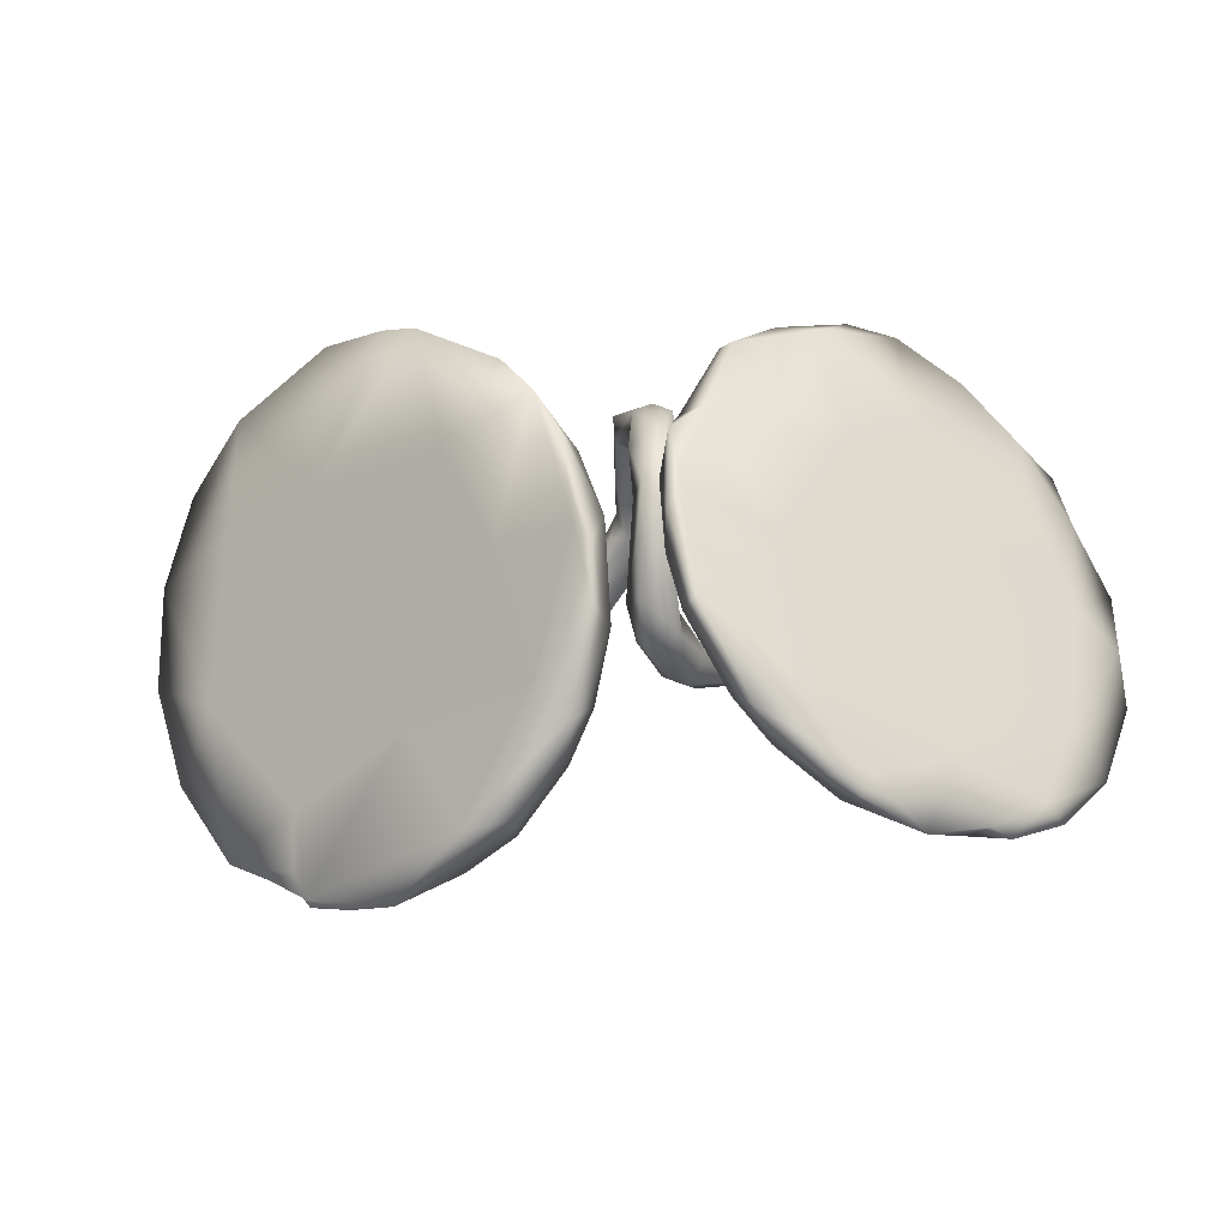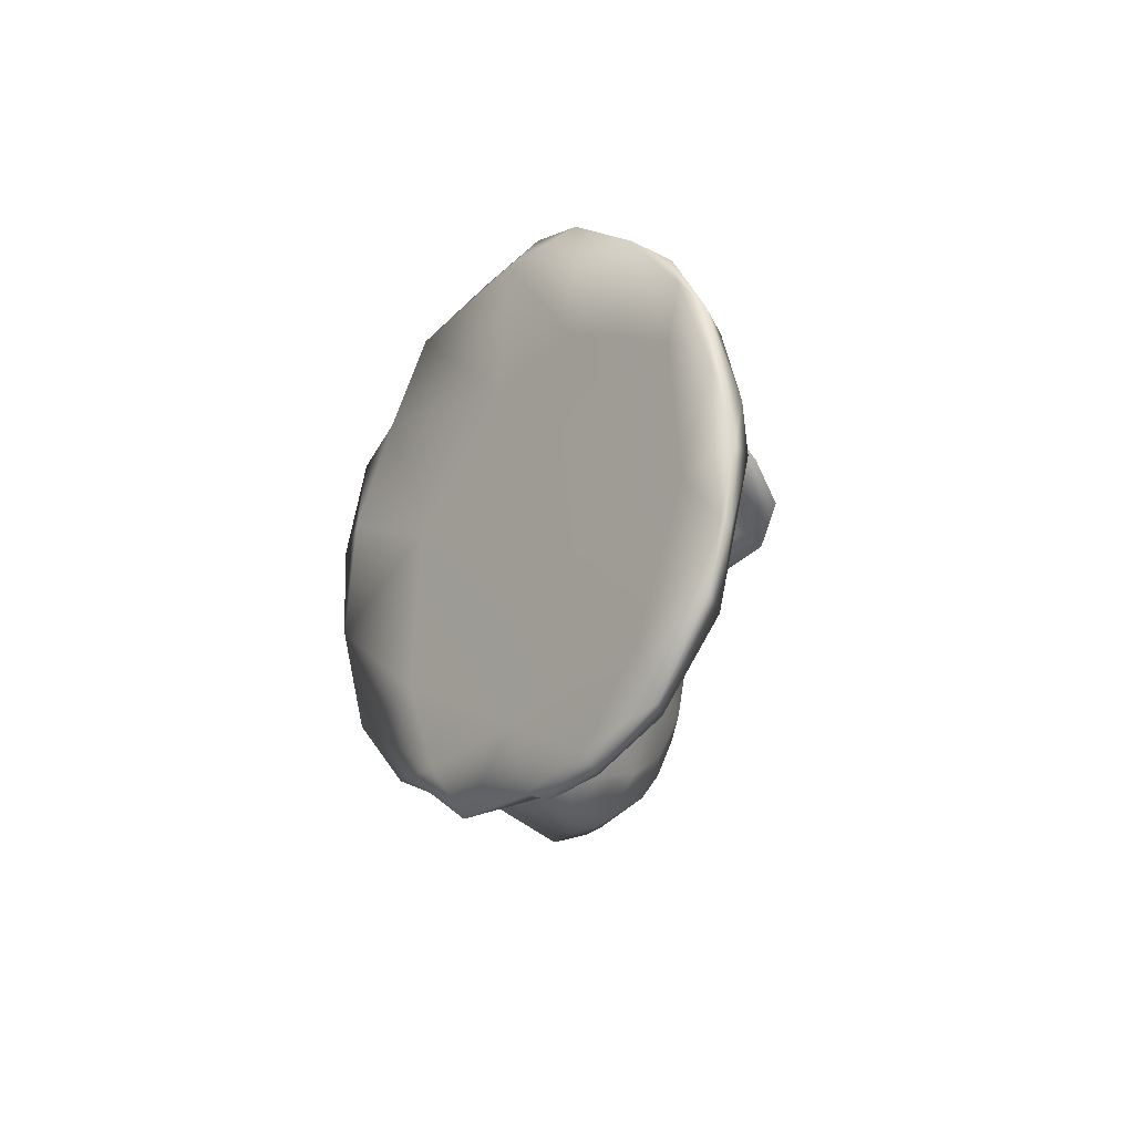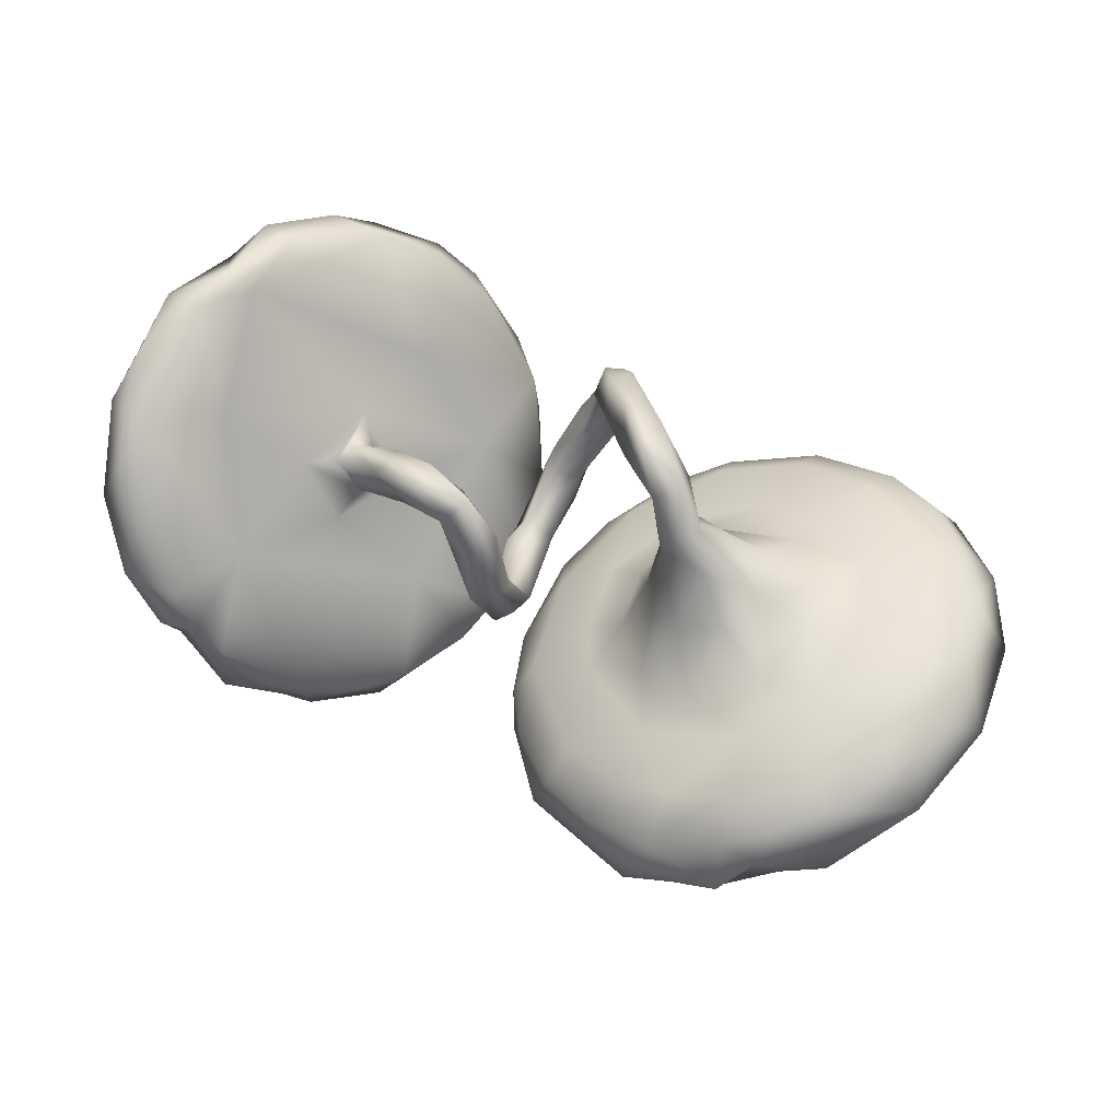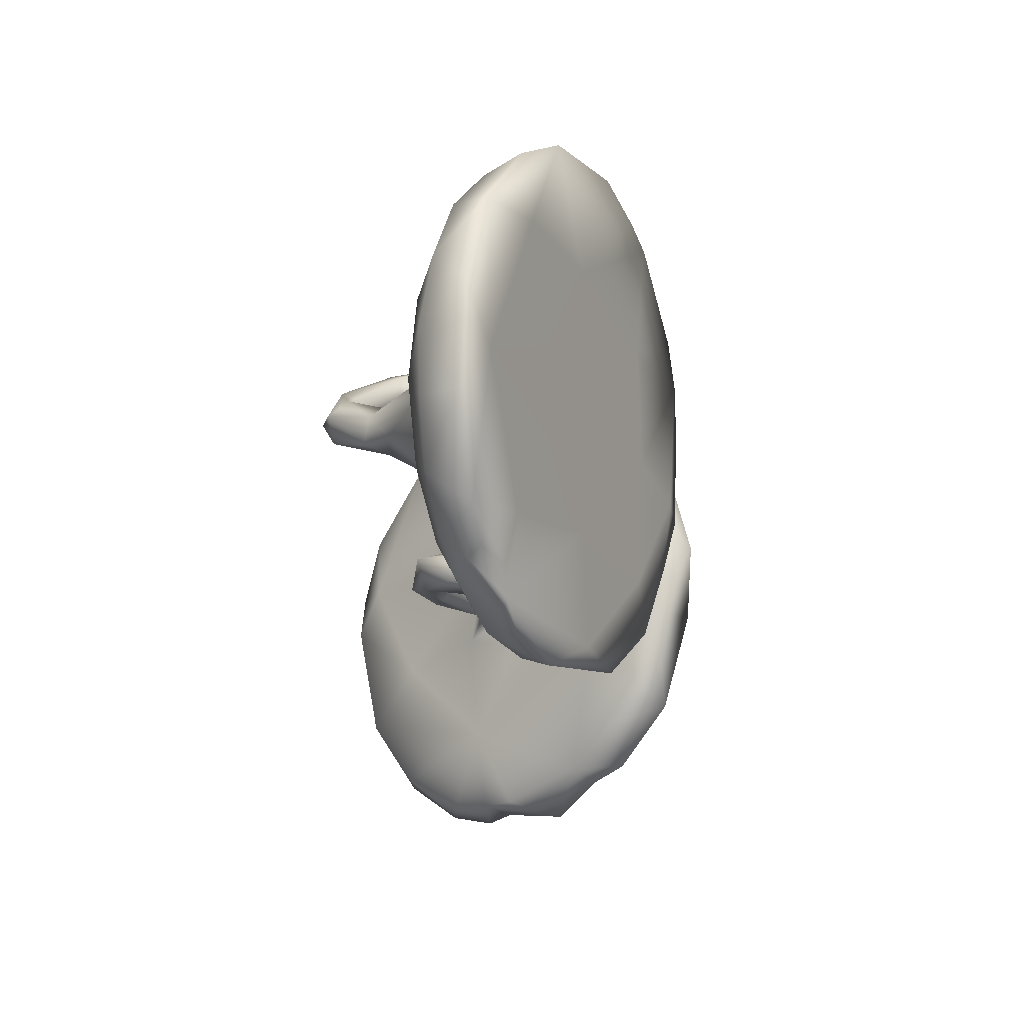
<metadata>
{"format":"obj","ext":"obj","renderer":"f3d","projection":"perspective","resolution":1024,"background":"white","views":[{"elev":-22.4,"azim":-170.7,"up":"+Y"},{"elev":-6.2,"azim":-87.3,"up":"+Y"},{"elev":70.0,"azim":24.2,"up":"+Z"},{"elev":-29.3,"azim":86.1,"up":"+Y"}]}
</metadata>
<code>
v 0.5634 0.4207 0.001374
v 0.5225 0.4613 -0.1381
v 0.6676 0.3621 0.07041
v 0.8198 0.2781 0.05592
v 0.4029 0.4401 -0.08663
v 0.7377 0.2895 0.1187
v 0.7422 0.1833 0.03061
v 0.6715 0.2408 0.1571
v 0.7145 0.3878 -0.02242
v 0.4034 0.4503 -0.1992
v 0.7966 0.173 0.1764
v 0.886 0.1263 0.1181
v 0.5351 0.355 0.06209
v 0.3783 0.3796 -0.02534
v 0.3362 0.4309 -0.2329
v 0.2384 0.3833 -0.1599
v 0.7225 0.1262 0.204
v 0.827 0.03936 0.2106
v 0.5821 0.1591 0.1472
v 0.2366 0.331 -0.09303
v 0.2869 0.2036 -0.217
v 0.4646 0.2605 0.0652
v 0.3383 0.2474 0.005007
v 0.4473 0.1737 0.1116
v 0.1688 0.3186 -0.3017
v 0.399 0.09489 0.1923
v -0.03034 0.3772 0.03866
v 0.8106 -0.1018 0.2325
v 0.03835 0.2949 0.2772
v 0.6211 0.03345 0.1913
v 0.0313 0.3649 0.02472
v 0.8982 -0.05715 0.1585
v 0.7375 0.004605 0.2352
v 0.3018 0.1215 0.1426
v 0.145 0.31 -0.1976
v 0.04718 0.3357 0.1326
v 0.1005 0.1955 -0.1393
v 0.7785 -0.119 0.1059
v -0.006092 0.3605 0.1297
v -0.02197 0.3035 0.2299
v -0.359 0.4582 -0.06377
v -0.278 0.4435 -0.1118
v 0.0259 0.3078 0.01144
v 0.06365 0.2787 0.2549
v 0.523 0.08347 0.166
v -0.04305 0.3335 0.06929
v 0.1616 0.1547 0.3447
v 0.0447 0.2855 0.1308
v 0.5337 -0.008262 0.1909
v -0.3374 0.4436 0.01247
v -0.0303 0.2858 -0.1461
v -0.01597 0.2964 0.05198
v 0.5465 0.218 -0.08066
v -0.07612 0.3172 -0.03031
v -0.0501 0.3461 -0.04924
v -0.3946 0.4948 -0.01102
v 0.3303 0.08302 0.2386
v 0.1427 0.181 0.3775
v 0.01038 0.2494 0.3185
v 0.07385 0.2323 0.2568
v -0.4785 0.4962 0.05718
v -0.1892 0.3548 -0.2129
v -0.0194 0.2452 0.2272
v 0.03701 0.2183 0.2365
v -0.0488 0.257 -0.0273
v 0.5931 -0.1301 0.2059
v -0.545 0.4023 0.2005
v 0.4247 0.002011 0.2249
v 0.1094 0.2479 -0.3206
v 0.2346 0.06824 0.401
v 0.03093 0.1792 0.3076
v 0.1263 0.1548 0.3046
v 0.2299 0.1082 0.362
v 0.06638 0.1855 0.3747
v -0.09728 0.2848 -0.1353
v 0.2868 0.03598 0.319
v 0.04943 0.176 -0.2254
v 0.2542 0.078 0.2803
v -0.08677 0.2053 -0.2219
v -0.1061 0.2416 -0.1209
v 0.2575 0.1549 0.009749
v -0.2059 0.3711 -0.1253
v -0.4423 0.4433 0.1118
v 0.1038 0.1023 0.3482
v -0.03183 0.1885 -0.2024
v 0.7083 -0.1449 0.2469
v 0.2176 0.03978 0.2603
v -0.2115 0.3605 -0.223
v 0.1866 0.0327 0.388
v -0.03199 0.2112 -0.1348
v 0.05849 0.16 -0.3276
v 0.1292 0.1105 0.4149
v -0.1212 0.2211 -0.2364
v 0.1717 0.07411 0.3282
v 0.2019 0.1804 -0.06134
v 0.2493 -0.002655 0.3261
v 0.2269 0.05681 0.1013
v -0.07903 0.1989 -0.1209
v 0.3907 -0.08469 0.2141
v 0.3177 -0.02379 0.2785
v 0.8434 -0.2442 0.1644
v 0.2292 -0.01394 0.2761
v 0.7734 -0.2201 0.2278
v -0.4088 0.2593 0.04306
v -0.1736 0.2143 -0.2876
v 0.1179 0.03931 -0.08334
v -0.1191 0.1496 -0.3403
v 0.5284 -0.107 -0.03021
v 0.307 -0.1119 0.1822
v 0.1809 0.02679 -0.01183
v -0.1175 0.1982 -0.1928
v -0.09546 0.08274 -0.2881
v -0.2482 0.1877 -0.1233
v -0.6491 0.3939 0.218
v 0.2509 -0.09281 0.1423
v 0.04151 0.002778 -0.3113
v -0.3921 0.2267 -0.07858
v 0.1894 0.01086 -0.2336
v 0.1934 -0.09903 0.02432
v -0.5906 0.4421 0.1522
v -0.5066 0.3093 0.04619
v 0.2129 -0.02909 0.1106
v -0.7425 0.2959 0.2706
v -0.06296 0.1006 -0.2597
v 0.6263 -0.2759 0.2277
v -0.03921 0.0913 -0.2031
v -0.1218 0.09205 -0.2312
v 0.004135 0.05096 -0.2282
v -0.4513 0.09942 0.05124
v 0.008237 -0.02802 -0.3242
v 0.4867 -0.1357 0.1871
v -0.09988 0.09624 -0.1721
v 0.372 -0.2038 0.1383
v -0.687 0.3501 0.2273
v -0.06238 0.0318 -0.1382
v 0.7314 -0.4049 0.1332
v 0.4962 -0.2561 0.1746
v -0.1069 -0.05357 -0.1801
v 0.2739 -0.1852 0.08617
v 0.03033 -0.01186 -0.1394
v -0.6948 0.1497 0.2926
v -0.115 0.03376 -0.1559
v -0.2915 0.000153 -0.2188
v 0.592 -0.3392 0.04667
v 0.6546 -0.4413 0.1153
v -0.09057 -0.06007 -0.1091
v -0.1193 -0.01329 -0.3774
v -0.04574 0.004451 -0.213
v -0.6927 0.2542 0.2112
v 0.6116 -0.4022 0.1832
v 0.1681 -0.192 -0.01128
v -0.08668 -0.06231 0.1262
v -0.1764 -0.01563 0.1566
v -0.1481 -0.0459 0.2097
v -0.6719 0.2689 0.2942
v -0.07752 0.02027 -0.229
v -0.7724 0.2025 0.2763
v -0.06019 -0.07587 -0.05667
v 0.6154 -0.4449 0.1361
v 0.5161 -0.3649 0.1865
v -0.01713 -0.06895 -0.1397
v -0.2473 -0.008253 0.2088
v -0.3424 0.01971 0.1289
v -0.05216 -0.08385 -0.1887
v -0.04419 -0.09782 -0.02299
v -0.3047 0.008135 0.1129
v 0.5403 -0.4493 0.1511
v -0.02809 -0.1237 -0.0981
v 0.5683 -0.4948 0.06235
v -0.1176 -0.07511 0.03503
v -0.09599 -0.1214 0.1405
v -0.1415 0.03876 -0.353
v 0.1276 -0.09862 -0.04939
v -0.1607 -0.08705 0.09771
v -0.35 0.03817 -0.05669
v -0.334 -0.02568 0.1829
v -0.4024 0.03047 0.01386
v -0.2629 -0.04139 0.1274
v -0.1355 -0.1136 0.01107
v 0.3221 -0.2973 0.0915
v 0.05777 -0.2078 -0.08872
v 0.008742 -0.136 -0.2968
v 0.5953 -0.4439 0.06838
v -0.05362 -0.1413 0.02214
v -0.1856 -0.1005 0.1897
v -0.1856 -0.05841 0.1284
v -0.002057 -0.1336 -0.1981
v -0.1071 -0.05635 -0.3045
v 0.2003 -0.3664 0.01723
v -0.1076 -0.1266 -0.1145
v -0.05546 -0.1517 -0.1059
v -0.2584 -0.06329 0.2175
v -0.09862 -0.1658 0.009612
v 0.3644 -0.2497 -0.09164
v -0.2702 -0.08077 0.1499
v -0.1524 -0.1232 0.1108
v -0.4462 0.01946 0.05318
v -0.3484 -0.05218 0.1612
v -0.7436 0.1503 0.324
v 0.5617 -0.5087 0.06708
v -0.2523 -0.1122 -0.1791
v 0.4131 -0.4023 0.1371
v -0.3708 -0.06383 0.07252
v -0.4567 -0.02451 0.05311
v 0.03214 -0.2575 -0.1586
v -0.4006 -0.0445 -0.000826
v -0.7553 0.06277 0.3323
v 0.0552 -0.307 -0.2466
v 0.3108 -0.406 0.08431
v 0.4114 -0.4877 0.08916
v -0.1332 -0.1563 -0.2999
v 0.1193 -0.2228 -0.2279
v 0.08218 -0.3411 -0.1144
v 0.4823 -0.5233 0.04082
v -0.1634 -0.1591 -0.371
v 0.3917 -0.539 -0.02339
v 0.2685 -0.4412 -0.1078
v 0.1811 -0.4338 -0.04284
v -0.7612 0.02801 0.2312
v -0.6524 -0.07591 0.2071
v -0.8313 0.0692 0.3106
v 0.1616 -0.4444 -0.1627
v -0.4197 -0.1106 -0.02014
v -0.5091 -0.06181 0.07404
v 0.2812 -0.4746 0.01786
v -0.8284 -0.0542 0.3047
v -0.5171 -0.1008 -0.02533
v -0.203 -0.2898 -0.2614
v -0.836 -0.04501 0.2881
v -0.2459 -0.3302 -0.3264
v -0.7587 -0.1784 0.2873
v -0.2615 -0.3593 -0.2192
v -0.3345 -0.2688 -0.2317
v -0.8404 -0.1581 0.2705
v -0.5387 -0.2787 0.05901
v -0.3605 -0.4307 -0.1402
v -0.6983 -0.3312 0.1993
v -0.4999 -0.4555 -0.01253
v -0.7401 -0.2166 0.1626
v -0.7912 -0.3151 0.1929
v -0.3496 -0.4259 -0.2449
v -0.3978 -0.4456 -0.1903
v -0.4111 -0.4047 -0.1859
v -0.6854 -0.3821 0.07816
v -0.5456 -0.3392 -0.04584
v -0.4945 -0.489 -0.124
v -0.7119 -0.4158 0.09862
v -0.6085 -0.4193 0.0981
v -0.6272 -0.4589 0.02297
v -0.5509 -0.4455 0.03804
v -0.5949 -0.4497 -0.01908
v 0.6997 -0.3238 0.2137
f 214 210 216
f 172 215 143
f 144 183 169
f 183 136 145
f 144 136 183
f 183 145 169
f 169 145 159
f 182 116 208
f 187 182 208
f 187 208 205
f 212 217 208
f 212 194 217
f 194 169 217
f 200 167 210
f 200 210 214
f 200 214 169
f 169 159 200
f 159 167 200
f 213 205 208
f 208 217 222
f 213 222 218
f 222 213 208
f 169 216 217
f 216 210 225
f 169 214 216
f 211 228 230
f 215 211 230
f 222 217 216
f 225 218 222
f 222 216 225
f 114 67 120
f 231 234 240
f 234 229 239
f 229 219 239
f 207 231 220
f 141 207 220
f 134 149 157
f 114 123 155
f 134 123 114
f 67 114 155
f 231 226 234
f 226 229 234
f 207 226 231
f 207 221 226
f 221 229 226
f 221 219 229
f 207 199 221
f 141 199 207
f 221 157 219
f 141 155 199
f 157 149 219
f 123 157 199
f 155 123 199
f 123 134 157
f 64 84 71
f 104 50 83
f 73 58 70
f 70 58 92
f 47 58 73
f 64 60 72
f 60 47 72
f 44 58 47
f 63 64 71
f 59 63 71
f 60 44 47
f 58 29 59
f 59 40 63
f 58 44 29
f 29 40 59
f 39 40 29
f 244 247 240
f 235 237 248
f 239 245 244
f 239 227 245
f 224 220 235
f 219 227 239
f 224 129 220
f 104 141 129
f 121 117 219
f 74 84 92
f 59 71 74
f 121 61 41
f 58 74 92
f 58 59 74
f 50 56 83
f 56 61 83
f 83 67 104
f 120 61 121
f 22 14 23
f 23 20 95
f 14 20 23
f 189 181 213
f 148 126 161
f 252 125 150
f 140 128 187
f 150 125 160
f 112 201 188
f 211 188 201
f 156 148 164
f 138 156 164
f 148 161 164
f 140 187 181
f 150 160 167
f 210 167 160
f 159 150 167
f 205 181 187
f 181 205 213
f 218 189 213
f 202 209 210
f 160 202 210
f 225 189 218
f 209 189 225
f 210 209 225
f 143 215 233
f 215 230 233
f 228 232 230
f 233 230 243
f 230 241 243
f 230 232 241
f 1 9 2
f 9 1 3
f 53 2 9
f 8 22 19
f 8 13 22
f 13 14 22
f 242 246 243
f 199 157 221
f 236 246 242
f 241 236 242
f 236 201 235
f 190 191 193
f 191 184 193
f 191 168 184
f 168 165 184
f 146 138 190
f 179 146 190
f 170 146 179
f 158 146 170
f 161 158 165
f 158 161 146
f 201 113 175
f 109 139 133
f 99 109 133
f 109 115 139
f 122 119 115
f 117 105 143
f 122 97 110
f 131 68 99
f 93 82 113
f 99 100 109
f 97 81 110
f 34 81 97
f 90 65 98
f 43 65 90
f 75 111 80
f 117 88 105
f 45 26 68
f 26 34 57
f 51 43 90
f 51 31 43
f 75 55 51
f 45 24 26
f 26 24 34
f 238 246 236
f 236 235 238
f 245 233 243
f 227 143 233
f 179 190 193
f 196 179 193
f 165 152 184
f 165 158 170
f 100 102 109
f 102 115 109
f 102 122 115
f 87 122 102
f 87 97 122
f 68 100 99
f 78 34 87
f 87 34 97
f 65 80 98
f 175 223 201
f 180 189 209
f 151 181 189
f 154 153 162
f 206 204 224
f 250 248 249
f 244 251 249
f 48 44 64
f 46 52 63
f 64 44 60
f 52 48 64
f 52 64 63
f 82 50 104
f 47 73 94
f 94 73 78
f 94 78 87
f 89 94 102
f 73 70 76
f 78 73 76
f 76 70 96
f 96 89 102
f 129 113 104
f 113 129 175
f 153 170 186
f 152 153 154
f 153 152 170
f 175 129 177
f 175 177 206
f 177 178 206
f 163 166 177
f 177 166 178
f 178 186 195
f 186 174 185
f 185 174 196
f 195 186 185
f 152 154 171
f 171 154 185
f 206 178 203
f 178 195 203
f 206 224 223
f 238 235 250
f 249 251 250
f 39 31 27
f 39 27 46
f 31 39 36
f 31 36 48
f 31 48 43
f 137 180 202
f 137 202 160
f 202 180 209
f 180 151 189
f 151 173 181
f 190 164 191
f 164 168 191
f 161 168 164
f 161 165 168
f 138 164 190
f 160 125 137
f 137 133 180
f 139 180 133
f 139 151 180
f 139 119 151
f 151 119 173
f 115 119 139
f 173 140 181
f 161 135 146
f 126 135 161
f 142 138 146
f 146 135 142
f 112 113 201
f 127 138 142
f 131 133 137
f 99 133 131
f 122 110 119
f 110 173 119
f 110 106 173
f 140 173 106
f 26 57 68
f 43 52 65
f 65 54 80
f 54 75 80
f 54 55 75
f 41 88 117
f 62 42 82
f 41 42 88
f 88 42 62
f 31 51 55
f 27 31 55
f 246 238 250
f 251 246 250
f 245 246 251
f 245 243 246
f 233 245 227
f 201 223 235
f 171 196 193
f 206 223 175
f 171 185 196
f 184 171 193
f 184 152 171
f 174 179 196
f 174 170 179
f 117 143 227
f 170 152 165
f 100 96 102
f 94 87 102
f 100 76 96
f 68 76 100
f 68 57 76
f 76 57 78
f 113 82 104
f 57 34 78
f 46 54 65
f 52 46 65
f 46 27 54
f 27 55 54
f 186 170 174
f 43 48 52
f 237 240 247
f 248 237 247
f 239 244 240
f 101 103 252
f 38 101 136
f 101 252 136
f 107 112 147
f 172 107 147
f 91 130 128
f 118 108 194
f 194 108 144
f 108 38 144
f 38 136 144
f 147 112 188
f 128 130 187
f 116 118 212
f 118 194 212
f 194 144 169
f 136 252 150
f 159 136 150
f 145 136 159
f 215 172 147
f 215 147 211
f 147 188 211
f 130 116 182
f 187 130 182
f 116 212 208
f 129 141 220
f 149 121 219
f 104 67 141
f 67 61 120
f 61 67 83
f 234 239 240
f 231 240 237
f 235 231 237
f 235 220 231
f 67 155 141
f 120 121 149
f 134 120 149
f 40 39 46
f 82 42 50
f 42 56 50
f 42 41 56
f 36 44 48
f 44 39 29
f 36 39 44
f 248 247 249
f 244 245 251
f 250 235 248
f 223 224 235
f 185 192 198
f 195 198 203
f 185 198 195
f 192 176 198
f 203 204 206
f 203 198 204
f 197 204 198
f 219 117 227
f 129 224 204
f 197 129 204
f 185 154 192
f 154 162 192
f 162 163 176
f 163 162 166
f 153 178 166
f 153 166 162
f 176 197 198
f 176 163 197
f 163 177 197
f 129 197 177
f 41 117 121
f 70 89 96
f 84 94 89
f 92 84 89
f 70 92 89
f 84 72 94
f 64 72 84
f 72 47 94
f 40 46 63
f 162 176 192
f 74 71 84
f 132 142 135
f 126 132 135
f 127 142 132
f 132 111 127
f 86 66 125
f 125 66 137
f 66 131 137
f 4 6 11
f 4 9 3
f 4 3 6
f 4 7 9
f 5 10 15
f 5 2 10
f 15 10 53
f 10 2 53
f 53 9 7
f 7 4 12
f 4 11 12
f 16 15 25
f 12 11 18
f 21 25 15
f 15 53 21
f 7 12 38
f 32 12 18
f 12 32 38
f 35 16 25
f 35 25 69
f 69 25 21
f 110 95 106
f 106 37 140
f 90 132 126
f 85 90 126
f 111 79 127
f 80 111 132
f 90 98 132
f 93 113 112
f 66 49 131
f 49 68 131
f 110 81 95
f 95 37 106
f 51 90 85
f 75 79 111
f 79 51 85
f 93 105 88
f 88 62 93
f 86 33 66
f 33 30 66
f 66 30 49
f 30 45 49
f 30 19 45
f 45 19 24
f 24 81 34
f 22 23 24
f 23 95 81
f 24 23 81
f 95 20 37
f 33 17 30
f 17 8 30
f 8 19 30
f 22 24 19
f 80 132 98
f 75 51 79
f 62 82 93
f 49 45 68
f 127 156 138
f 124 156 127
f 124 148 156
f 124 126 148
f 79 124 127
f 143 105 172
f 172 105 107
f 252 86 125
f 103 86 252
f 140 37 77
f 77 128 140
f 85 126 124
f 93 112 107
f 105 93 107
f 28 86 103
f 28 33 86
f 37 35 77
f 35 69 77
f 18 33 28
f 11 33 18
f 11 17 33
f 35 20 16
f 11 8 17
f 14 16 20
f 14 5 16
f 5 15 16
f 11 6 8
f 3 13 8
f 3 1 13
f 13 1 14
f 1 5 14
f 6 3 8
f 1 2 5
f 243 241 242
f 241 232 236
f 201 236 232
f 228 201 232
f 211 201 228
f 79 85 124
f 20 35 37
f 21 108 118
f 91 116 130
f 7 108 53
f 7 38 108
f 32 18 28
f 38 32 101
f 32 28 101
f 69 21 118
f 69 118 116
f 77 69 91
f 91 69 116
f 77 91 128
f 21 53 108
f 101 28 103
f 178 153 186
f 61 56 41
f 247 244 249
f 120 134 114

</code>
